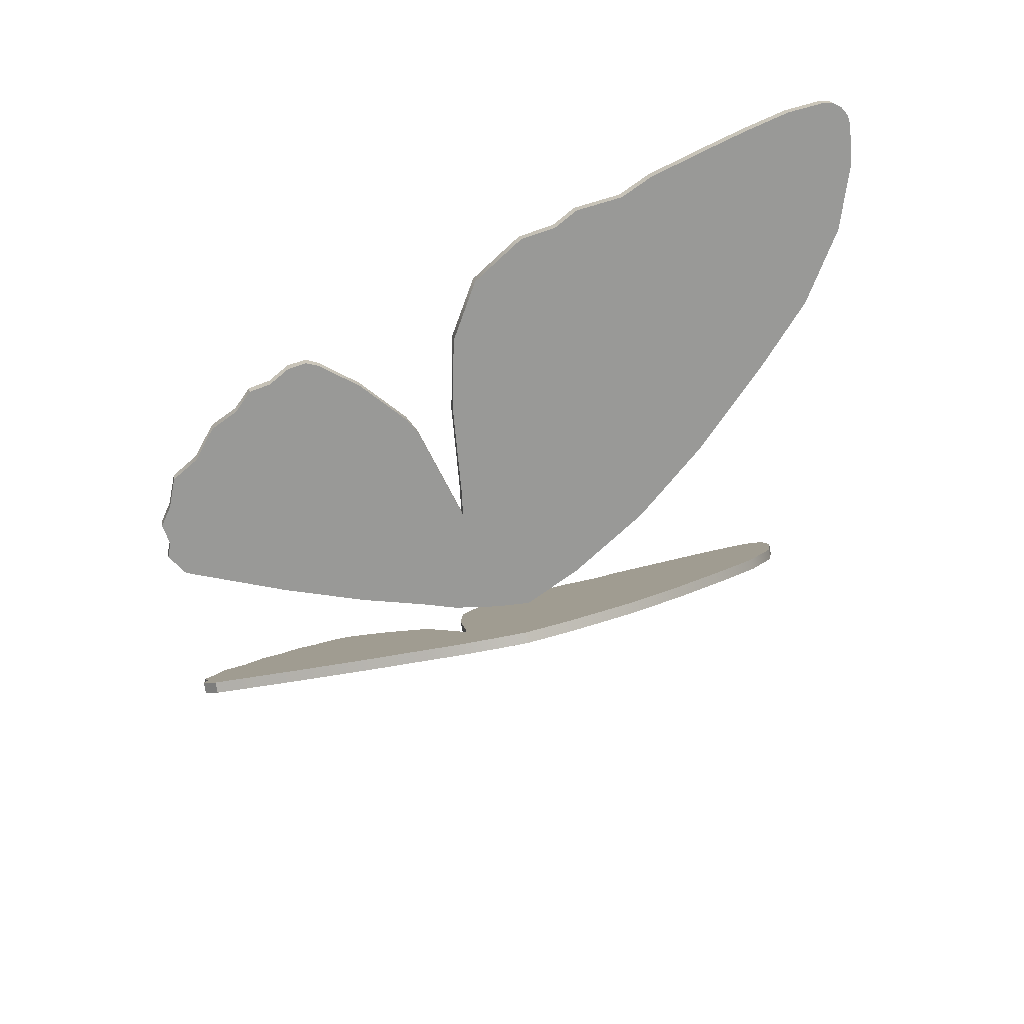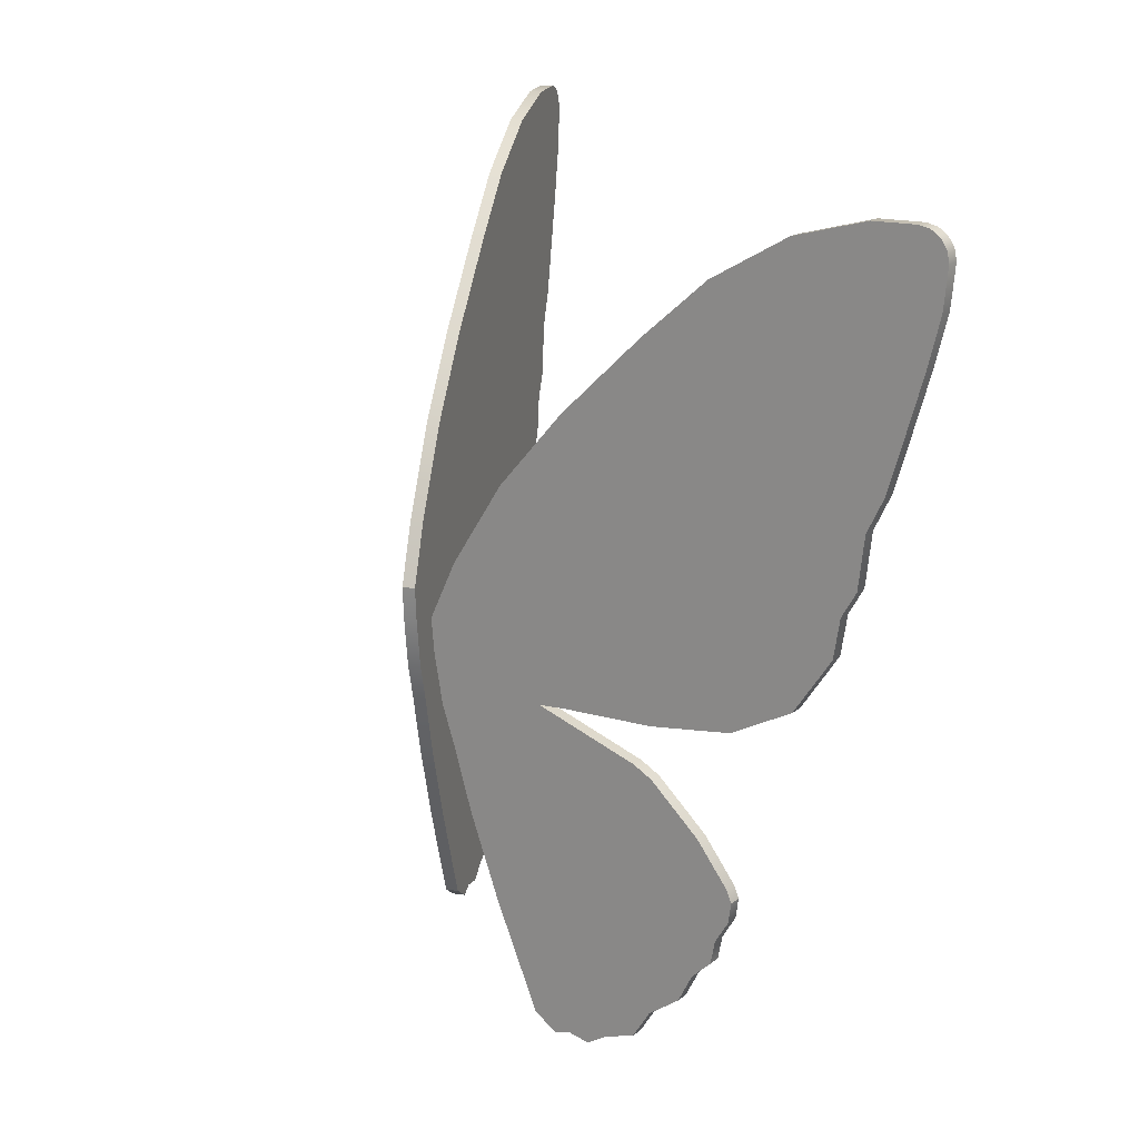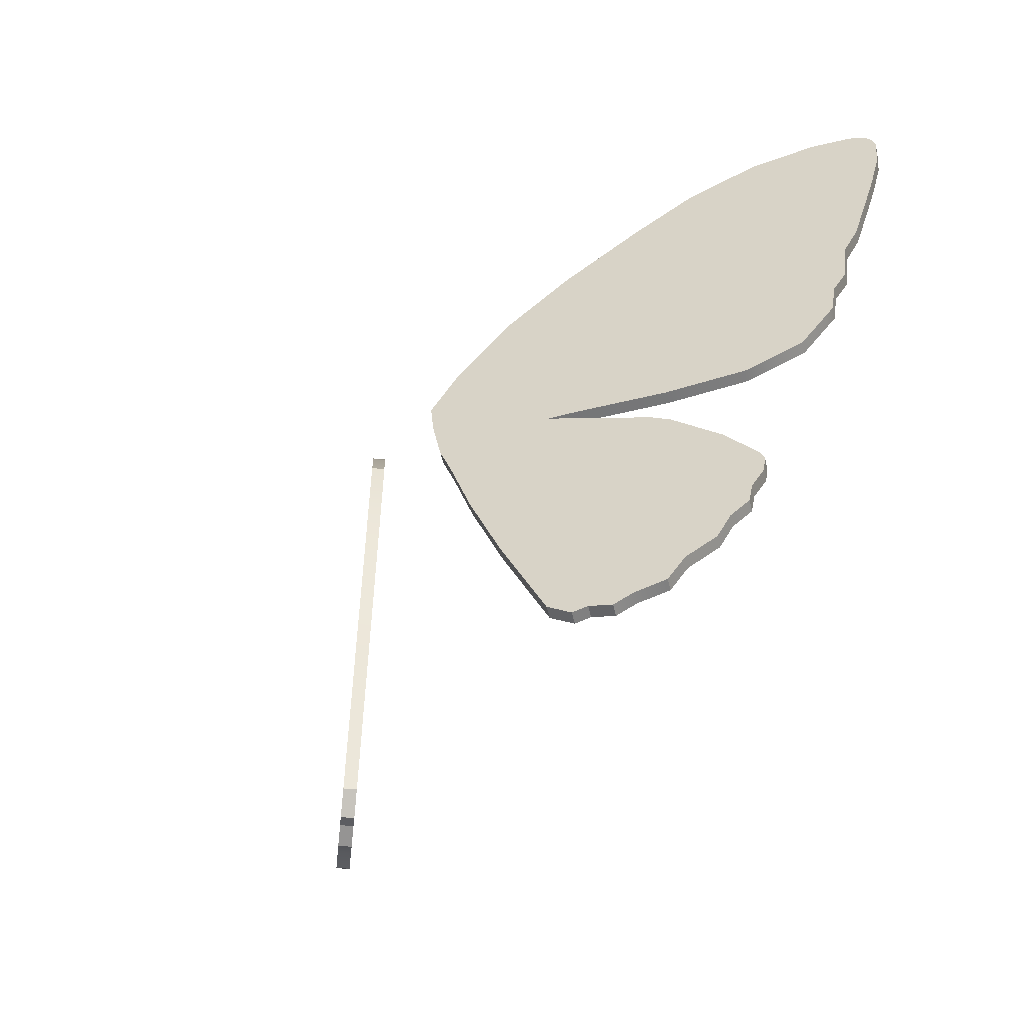
<metadata>
{"format":"obj","ext":"obj","renderer":"f3d","projection":"perspective","resolution":1024,"background":"white","views":[{"elev":57.6,"azim":77.1,"up":"+Z"},{"elev":18.1,"azim":160.1,"up":"+Y"},{"elev":-55.5,"azim":138.4,"up":"+Y"}]}
</metadata>
<code>
o Circle.001
v -0.07214 0.5646 -0.5588
v -0.08002 0.5619 -0.5699
v -0.08671 0.5542 -0.5793
v -0.09117 0.5427 -0.5855
v -0.09274 0.5291 -0.5877
v -0.05826 0.2822 -0.5393
v -0.02024 0.07697 -0.4859
v -0.02698 0.09457 -0.4953
v 0.000241 0.02449 -0.4571
v -0.03143 0.1431 -0.5016
v -0.04196 0.1746 -0.5164
v -0.04624 0.239 -0.5224
v -0.07307 0.369 -0.5601
v -0.0813 0.419 -0.5717
v -0.09002 0.4792 -0.5839
v 0.04461 -0.01622 -0.3948
v 0.1043 -0.03143 -0.3108
v 0.1732 -0.03633 -0.2141
v 0.1928 -0.03927 -0.1866
v 0.1174 -0.08243 -0.2925
v 0.1035 -0.09568 -0.312
v 0.06765 -0.1526 -0.3624
v 0.04489 -0.2041 -0.3944
v 0.0412 -0.2193 -0.3995
v 0.04319 -0.2443 -0.3967
v 0.05287 -0.2719 -0.3832
v 0.05602 -0.3008 -0.3787
v 0.07005 -0.324 -0.359
v 0.08052 -0.3598 -0.3443
v 0.1032 -0.3884 -0.3124
v 0.1161 -0.4238 -0.2944
v 0.1386 -0.4371 -0.2627
v 0.153 -0.4527 -0.2425
v 0.1694 -0.447 -0.2194
v 0.1803 -0.4534 -0.2042
v 0.1968 -0.4344 -0.1809
v 0.2284 -0.3039 -0.1365
v 0.2508 -0.198 -0.1051
v 0.2654 -0.1138 -0.08457
v 0.2741 -0.06956 -0.07236
v 0.2804 -0.008252 -0.06348
v 0.2828 0.03603 -0.06014
v 0.2622 0.111 -0.08901
v 0.2235 0.2148 -0.1434
v 0.1749 0.3106 -0.2117
v 0.1147 0.41 -0.2963
v 0.06669 0.4822 -0.3637
v 0.01099 0.5377 -0.442
v -0.04154 0.5629 -0.5158
v -0.09316 0.5619 -0.5605
v -0.08527 0.5646 -0.5494
v -0.09984 0.5542 -0.5699
v -0.1043 0.5427 -0.5762
v -0.1059 0.5291 -0.5784
v 0.1043 -0.08243 -0.2831
v 0.2376 -0.198 -0.09575
v -0.07139 0.2822 -0.5299
v -0.0862 0.369 -0.5507
v 0.03148 -0.01622 -0.3854
v -0.01289 0.02449 -0.4477
v -0.04012 0.09457 -0.486
v -0.04456 0.1431 -0.4922
v -0.03337 0.07697 -0.4765
v -0.0551 0.1746 -0.507
v -0.05937 0.239 -0.513
v -0.09443 0.419 -0.5623
v -0.1032 0.4792 -0.5746
v 0.0912 -0.03143 -0.3015
v 0.16 -0.03633 -0.2048
v 0.1797 -0.03927 -0.1772
v 0.09035 -0.09568 -0.3027
v 0.05451 -0.1526 -0.353
v 0.03176 -0.2041 -0.385
v 0.02806 -0.2193 -0.3902
v 0.03005 -0.2443 -0.3874
v 0.03973 -0.2719 -0.3738
v 0.04289 -0.3008 -0.3694
v 0.05691 -0.324 -0.3497
v 0.06738 -0.3598 -0.335
v 0.09009 -0.3884 -0.303
v 0.1029 -0.4238 -0.285
v 0.1254 -0.4371 -0.2534
v 0.1399 -0.4527 -0.2331
v 0.1563 -0.447 -0.2101
v 0.1671 -0.4534 -0.1948
v 0.1837 -0.4344 -0.1715
v 0.2153 -0.3039 -0.1271
v 0.2522 -0.1138 -0.07522
v 0.2609 -0.06956 -0.06301
v 0.2673 -0.008252 -0.05413
v 0.2696 0.03603 -0.0508
v 0.2491 0.111 -0.07966
v 0.2104 0.2148 -0.134
v 0.1618 0.3106 -0.2023
v 0.1016 0.41 -0.2869
v 0.05356 0.4822 -0.3544
v -0.002141 0.5377 -0.4326
v -0.05468 0.5629 -0.5064
v -0.07214 0.5646 0.5588
v -0.08002 0.5619 0.5699
v -0.08671 0.5542 0.5793
v -0.09117 0.5427 0.5855
v -0.09274 0.5291 0.5877
v -0.05826 0.2822 0.5393
v -0.02024 0.07697 0.4859
v -0.02698 0.09457 0.4953
v 0.000241 0.02449 0.4571
v -0.03143 0.1431 0.5016
v -0.04196 0.1746 0.5164
v -0.04624 0.239 0.5224
v -0.07307 0.369 0.5601
v -0.0813 0.419 0.5717
v -0.09002 0.4792 0.5839
v 0.04461 -0.01622 0.3948
v 0.1043 -0.03143 0.3108
v 0.1732 -0.03633 0.2141
v 0.1928 -0.03927 0.1866
v 0.1174 -0.08243 0.2925
v 0.1035 -0.09568 0.312
v 0.06765 -0.1526 0.3624
v 0.04489 -0.2041 0.3944
v 0.0412 -0.2193 0.3995
v 0.04319 -0.2443 0.3967
v 0.05287 -0.2719 0.3832
v 0.05602 -0.3008 0.3787
v 0.07005 -0.324 0.359
v 0.08052 -0.3598 0.3443
v 0.1032 -0.3884 0.3124
v 0.1161 -0.4238 0.2944
v 0.1386 -0.4371 0.2627
v 0.153 -0.4527 0.2425
v 0.1694 -0.447 0.2194
v 0.1803 -0.4534 0.2042
v 0.1968 -0.4344 0.1809
v 0.2284 -0.3039 0.1365
v 0.2508 -0.198 0.1051
v 0.2654 -0.1138 0.08457
v 0.2741 -0.06956 0.07236
v 0.2804 -0.008252 0.06348
v 0.2828 0.03603 0.06014
v 0.2622 0.111 0.08901
v 0.2235 0.2148 0.1434
v 0.1749 0.3106 0.2117
v 0.1147 0.41 0.2963
v 0.06669 0.4822 0.3637
v 0.01099 0.5377 0.442
v -0.04154 0.5629 0.5158
v -0.09316 0.5619 0.5605
v -0.08527 0.5646 0.5494
v -0.09984 0.5542 0.5699
v -0.1043 0.5427 0.5762
v -0.1059 0.5291 0.5784
v 0.1043 -0.08243 0.2831
v 0.2376 -0.198 0.09575
v -0.07139 0.2822 0.5299
v -0.0862 0.369 0.5507
v 0.03148 -0.01622 0.3854
v -0.01289 0.02449 0.4477
v -0.04012 0.09457 0.486
v -0.04456 0.1431 0.4922
v -0.03337 0.07697 0.4765
v -0.0551 0.1746 0.507
v -0.05937 0.239 0.513
v -0.09443 0.419 0.5623
v -0.1032 0.4792 0.5746
v 0.0912 -0.03143 0.3015
v 0.16 -0.03633 0.2048
v 0.1797 -0.03927 0.1772
v 0.09035 -0.09568 0.3027
v 0.05451 -0.1526 0.353
v 0.03176 -0.2041 0.385
v 0.02806 -0.2193 0.3902
v 0.03005 -0.2443 0.3874
v 0.03973 -0.2719 0.3738
v 0.04289 -0.3008 0.3694
v 0.05691 -0.324 0.3497
v 0.06738 -0.3598 0.335
v 0.09009 -0.3884 0.303
v 0.1029 -0.4238 0.285
v 0.1254 -0.4371 0.2534
v 0.1399 -0.4527 0.2331
v 0.1563 -0.447 0.2101
v 0.1671 -0.4534 0.1948
v 0.1837 -0.4344 0.1715
v 0.2153 -0.3039 0.1271
v 0.2522 -0.1138 0.07522
v 0.2609 -0.06956 0.06301
v 0.2673 -0.008252 0.05413
v 0.2696 0.03603 0.0508
v 0.2491 0.111 0.07966
v 0.2104 0.2148 0.134
v 0.1618 0.3106 0.2023
v 0.1016 0.41 0.2869
v 0.05356 0.4822 0.3544
v -0.002141 0.5377 0.4326
v -0.05468 0.5629 0.5064
v -0.08002 0.5619 -0.5699
v -0.07214 0.5646 -0.5588
v -0.08671 0.5542 -0.5793
v -0.09117 0.5427 -0.5855
v -0.09274 0.5291 -0.5877
v -0.05826 0.2822 -0.5393
v -0.07307 0.369 -0.5601
v 0.04461 -0.01622 -0.3948
v 0.000241 0.02449 -0.4571
v -0.02698 0.09457 -0.4953
v -0.03143 0.1431 -0.5016
v -0.02024 0.07697 -0.4859
v -0.04196 0.1746 -0.5164
v -0.04624 0.239 -0.5224
v -0.0813 0.419 -0.5717
v -0.09002 0.4792 -0.5839
v 0.1043 -0.03143 -0.3108
v 0.1732 -0.03633 -0.2141
v 0.1928 -0.03927 -0.1866
v 0.1928 -0.03927 -0.1866
v 0.1174 -0.08243 -0.2925
v 0.1035 -0.09568 -0.312
v 0.06765 -0.1526 -0.3624
v 0.04489 -0.2041 -0.3944
v 0.0412 -0.2193 -0.3995
v 0.0412 -0.2193 -0.3995
v 0.04319 -0.2443 -0.3967
v 0.05287 -0.2719 -0.3832
v 0.05602 -0.3008 -0.3787
v 0.05602 -0.3008 -0.3787
v 0.07005 -0.324 -0.359
v 0.08052 -0.3598 -0.3443
v 0.1032 -0.3884 -0.3124
v 0.1161 -0.4238 -0.2944
v 0.1161 -0.4238 -0.2944
v 0.1386 -0.4371 -0.2627
v 0.153 -0.4527 -0.2425
v 0.153 -0.4527 -0.2425
v 0.1694 -0.447 -0.2194
v 0.1694 -0.447 -0.2194
v 0.1803 -0.4534 -0.2042
v 0.1803 -0.4534 -0.2042
v 0.1968 -0.4344 -0.1809
v 0.1968 -0.4344 -0.1809
v 0.2284 -0.3039 -0.1365
v 0.2508 -0.198 -0.1051
v 0.2654 -0.1138 -0.08457
v 0.2741 -0.06956 -0.07236
v 0.2804 -0.008252 -0.06348
v 0.2828 0.03603 -0.06014
v 0.2828 0.03603 -0.06014
v 0.2622 0.111 -0.08901
v 0.2235 0.2148 -0.1434
v 0.1749 0.3106 -0.2117
v 0.1147 0.41 -0.2963
v 0.06669 0.4822 -0.3637
v 0.01099 0.5377 -0.442
v -0.04154 0.5629 -0.5158
v -0.09316 0.5619 -0.5605
v -0.08527 0.5646 -0.5494
v -0.09984 0.5542 -0.5699
v -0.1043 0.5427 -0.5762
v -0.1059 0.5291 -0.5784
v -0.07139 0.2822 -0.5299
v -0.0862 0.369 -0.5507
v 0.03148 -0.01622 -0.3854
v -0.01289 0.02449 -0.4477
v -0.04012 0.09457 -0.486
v -0.04456 0.1431 -0.4922
v -0.03337 0.07697 -0.4765
v -0.0551 0.1746 -0.507
v -0.05937 0.239 -0.513
v -0.09443 0.419 -0.5623
v -0.1032 0.4792 -0.5746
v 0.0912 -0.03143 -0.3015
v 0.16 -0.03633 -0.2048
v 0.1797 -0.03927 -0.1772
v 0.1797 -0.03927 -0.1772
v 0.1043 -0.08243 -0.2831
v 0.09035 -0.09568 -0.3027
v 0.05451 -0.1526 -0.353
v 0.03176 -0.2041 -0.385
v 0.02806 -0.2193 -0.3902
v 0.02806 -0.2193 -0.3902
v 0.03005 -0.2443 -0.3874
v 0.03973 -0.2719 -0.3738
v 0.04289 -0.3008 -0.3694
v 0.04289 -0.3008 -0.3694
v 0.05691 -0.324 -0.3497
v 0.06738 -0.3598 -0.335
v 0.09009 -0.3884 -0.303
v 0.1029 -0.4238 -0.285
v 0.1029 -0.4238 -0.285
v 0.1254 -0.4371 -0.2534
v 0.1399 -0.4527 -0.2331
v 0.1399 -0.4527 -0.2331
v 0.1563 -0.447 -0.2101
v 0.1563 -0.447 -0.2101
v 0.1671 -0.4534 -0.1948
v 0.1671 -0.4534 -0.1948
v 0.1837 -0.4344 -0.1715
v 0.1837 -0.4344 -0.1715
v 0.2153 -0.3039 -0.1271
v 0.2376 -0.198 -0.09575
v 0.2522 -0.1138 -0.07522
v 0.2609 -0.06956 -0.06301
v 0.2673 -0.008252 -0.05413
v 0.2696 0.03603 -0.0508
v 0.2696 0.03603 -0.0508
v 0.2491 0.111 -0.07966
v 0.2104 0.2148 -0.134
v 0.1618 0.3106 -0.2023
v 0.1016 0.41 -0.2869
v 0.05356 0.4822 -0.3544
v -0.002141 0.5377 -0.4326
v -0.05468 0.5629 -0.5064
v -0.08002 0.5619 0.5699
v -0.07214 0.5646 0.5588
v -0.08671 0.5542 0.5793
v -0.09117 0.5427 0.5855
v -0.09274 0.5291 0.5877
v -0.05826 0.2822 0.5393
v -0.07307 0.369 0.5601
v 0.04461 -0.01622 0.3948
v 0.000241 0.02449 0.4571
v -0.02698 0.09457 0.4953
v -0.03143 0.1431 0.5016
v -0.02024 0.07697 0.4859
v -0.04196 0.1746 0.5164
v -0.04624 0.239 0.5224
v -0.0813 0.419 0.5717
v -0.09002 0.4792 0.5839
v 0.1043 -0.03143 0.3108
v 0.1732 -0.03633 0.2141
v 0.1928 -0.03927 0.1866
v 0.1928 -0.03927 0.1866
v 0.1174 -0.08243 0.2925
v 0.1035 -0.09568 0.312
v 0.06765 -0.1526 0.3624
v 0.04489 -0.2041 0.3944
v 0.0412 -0.2193 0.3995
v 0.0412 -0.2193 0.3995
v 0.04319 -0.2443 0.3967
v 0.05287 -0.2719 0.3832
v 0.05602 -0.3008 0.3787
v 0.05602 -0.3008 0.3787
v 0.07005 -0.324 0.359
v 0.08052 -0.3598 0.3443
v 0.1032 -0.3884 0.3124
v 0.1161 -0.4238 0.2944
v 0.1161 -0.4238 0.2944
v 0.1386 -0.4371 0.2627
v 0.153 -0.4527 0.2425
v 0.153 -0.4527 0.2425
v 0.1694 -0.447 0.2194
v 0.1694 -0.447 0.2194
v 0.1803 -0.4534 0.2042
v 0.1803 -0.4534 0.2042
v 0.1968 -0.4344 0.1809
v 0.1968 -0.4344 0.1809
v 0.2284 -0.3039 0.1365
v 0.2508 -0.198 0.1051
v 0.2654 -0.1138 0.08457
v 0.2741 -0.06956 0.07236
v 0.2804 -0.008252 0.06348
v 0.2828 0.03603 0.06014
v 0.2828 0.03603 0.06014
v 0.2622 0.111 0.08901
v 0.2235 0.2148 0.1434
v 0.1749 0.3106 0.2117
v 0.1147 0.41 0.2963
v 0.06669 0.4822 0.3637
v 0.01099 0.5377 0.442
v -0.04154 0.5629 0.5158
v -0.09316 0.5619 0.5605
v -0.08527 0.5646 0.5494
v -0.09984 0.5542 0.5699
v -0.1043 0.5427 0.5762
v -0.1059 0.5291 0.5784
v -0.07139 0.2822 0.5299
v -0.0862 0.369 0.5507
v 0.03148 -0.01622 0.3854
v -0.01289 0.02449 0.4477
v -0.04012 0.09457 0.486
v -0.04456 0.1431 0.4922
v -0.03337 0.07697 0.4765
v -0.0551 0.1746 0.507
v -0.05937 0.239 0.513
v -0.09443 0.419 0.5623
v -0.1032 0.4792 0.5746
v 0.0912 -0.03143 0.3015
v 0.16 -0.03633 0.2048
v 0.1797 -0.03927 0.1772
v 0.1797 -0.03927 0.1772
v 0.1043 -0.08243 0.2831
v 0.09035 -0.09568 0.3027
v 0.05451 -0.1526 0.353
v 0.03176 -0.2041 0.385
v 0.02806 -0.2193 0.3902
v 0.02806 -0.2193 0.3902
v 0.03005 -0.2443 0.3874
v 0.03973 -0.2719 0.3738
v 0.04289 -0.3008 0.3694
v 0.04289 -0.3008 0.3694
v 0.05691 -0.324 0.3497
v 0.06738 -0.3598 0.335
v 0.09009 -0.3884 0.303
v 0.1029 -0.4238 0.285
v 0.1029 -0.4238 0.285
v 0.1254 -0.4371 0.2534
v 0.1399 -0.4527 0.2331
v 0.1399 -0.4527 0.2331
v 0.1563 -0.447 0.2101
v 0.1563 -0.447 0.2101
v 0.1671 -0.4534 0.1948
v 0.1671 -0.4534 0.1948
v 0.1837 -0.4344 0.1715
v 0.1837 -0.4344 0.1715
v 0.2153 -0.3039 0.1271
v 0.2376 -0.198 0.09575
v 0.2522 -0.1138 0.07522
v 0.2609 -0.06956 0.06301
v 0.2673 -0.008252 0.05413
v 0.2696 0.03603 0.0508
v 0.2696 0.03603 0.0508
v 0.2491 0.111 0.07966
v 0.2104 0.2148 0.134
v 0.1618 0.3106 0.2023
v 0.1016 0.41 0.2869
v 0.05356 0.4822 0.3544
v -0.002141 0.5377 0.4326
v -0.05468 0.5629 0.5064
f 242 217 215 243
f 242 241 218 217
f 218 241 219
f 219 241 220
f 241 239 220
f 220 239 221
f 221 239 223
f 223 239 224
f 224 239 225
f 225 239 227
f 227 239 228
f 237 235 239
f 228 239 229
f 229 239 230
f 230 239 232
f 239 235 232
f 233 232 235
f 243 215 244
f 244 215 245
f 245 215 246
f 215 214 248 246
f 214 213 249 248
f 213 204 250 249
f 204 205 251 250
f 205 208 252 251
f 206 252 208
f 207 252 206
f 209 252 207
f 210 252 209
f 210 202 253 252
f 202 203 254 253
f 203 211 198 254
f 212 198 211
f 201 198 212
f 197 198 201 200
f 199 197 200
f 300 301 273 275
f 300 275 276 299
f 276 277 299
f 277 278 299
f 299 278 297
f 278 279 297
f 279 281 297
f 281 282 297
f 282 283 297
f 283 285 297
f 285 286 297
f 295 297 293
f 286 287 297
f 287 288 297
f 288 290 297
f 297 290 293
f 291 293 290
f 301 302 273
f 302 303 273
f 303 304 273
f 273 304 306 272
f 272 306 307 271
f 271 307 308 262
f 262 308 309 263
f 263 309 310 266
f 264 266 310
f 265 264 310
f 267 265 310
f 268 267 310
f 268 310 311 260
f 260 311 312 261
f 261 312 256 269
f 270 269 256
f 259 270 256
f 255 258 259 256
f 257 258 255
f 29 30 80 79
f 16 17 68 59
f 43 44 93 92
f 4 5 54 53
f 30 231 289 80
f 17 18 69 68
f 44 45 94 93
f 31 32 82 81
f 18 216 274 69
f 45 46 95 94
f 13 6 57 58
f 32 234 292 82
f 19 20 55 70
f 46 47 96 95
f 9 16 59 60
f 33 236 294 83
f 20 21 71 55
f 47 48 97 96
f 10 8 61 62
f 34 238 296 84
f 21 22 72 71
f 48 49 98 97
f 7 9 60 63
f 35 240 298 85
f 22 23 73 72
f 49 1 51 98
f 8 7 63 61
f 36 37 87 86
f 23 222 280 73
f 11 10 62 64
f 37 38 56 87
f 24 25 75 74
f 12 11 64 65
f 38 39 88 56
f 25 26 76 75
f 6 12 65 57
f 39 40 89 88
f 26 226 284 76
f 14 13 58 66
f 40 41 90 89
f 1 2 50 51
f 27 28 78 77
f 15 14 66 67
f 41 247 305 90
f 2 3 52 50
f 28 29 79 78
f 5 15 67 54
f 42 43 92 91
f 3 4 53 52
f 358 359 331 333
f 358 333 334 357
f 334 335 357
f 335 336 357
f 357 336 355
f 336 337 355
f 337 339 355
f 339 340 355
f 340 341 355
f 341 343 355
f 343 344 355
f 353 355 351
f 344 345 355
f 345 346 355
f 346 348 355
f 355 348 351
f 349 351 348
f 359 360 331
f 360 361 331
f 361 362 331
f 331 362 364 330
f 330 364 365 329
f 329 365 366 320
f 320 366 367 321
f 321 367 368 324
f 322 324 368
f 323 322 368
f 325 323 368
f 326 325 368
f 326 368 369 318
f 318 369 370 319
f 319 370 314 327
f 328 327 314
f 317 328 314
f 313 316 317 314
f 315 316 313
f 416 391 389 417
f 416 415 392 391
f 392 415 393
f 393 415 394
f 415 413 394
f 394 413 395
f 395 413 397
f 397 413 398
f 398 413 399
f 399 413 401
f 401 413 402
f 411 409 413
f 402 413 403
f 403 413 404
f 404 413 406
f 413 409 406
f 407 406 409
f 417 389 418
f 418 389 419
f 419 389 420
f 389 388 422 420
f 388 387 423 422
f 387 378 424 423
f 378 379 425 424
f 379 382 426 425
f 380 426 382
f 381 426 380
f 383 426 381
f 384 426 383
f 384 376 427 426
f 376 377 428 427
f 377 385 372 428
f 386 372 385
f 375 372 386
f 371 372 375 374
f 373 371 374
f 127 177 178 128
f 114 157 166 115
f 141 190 191 142
f 102 151 152 103
f 128 178 405 347
f 115 166 167 116
f 142 191 192 143
f 129 179 180 130
f 116 167 390 332
f 143 192 193 144
f 111 156 155 104
f 130 180 408 350
f 117 168 153 118
f 144 193 194 145
f 107 158 157 114
f 131 181 410 352
f 118 153 169 119
f 145 194 195 146
f 108 160 159 106
f 132 182 412 354
f 119 169 170 120
f 146 195 196 147
f 105 161 158 107
f 133 183 414 356
f 120 170 171 121
f 147 196 149 99
f 106 159 161 105
f 134 184 185 135
f 121 171 396 338
f 109 162 160 108
f 135 185 154 136
f 122 172 173 123
f 110 163 162 109
f 136 154 186 137
f 123 173 174 124
f 104 155 163 110
f 137 186 187 138
f 124 174 400 342
f 112 164 156 111
f 138 187 188 139
f 99 149 148 100
f 125 175 176 126
f 113 165 164 112
f 139 188 421 363
f 100 148 150 101
f 126 176 177 127
f 103 152 165 113
f 140 189 190 141
f 101 150 151 102

</code>
